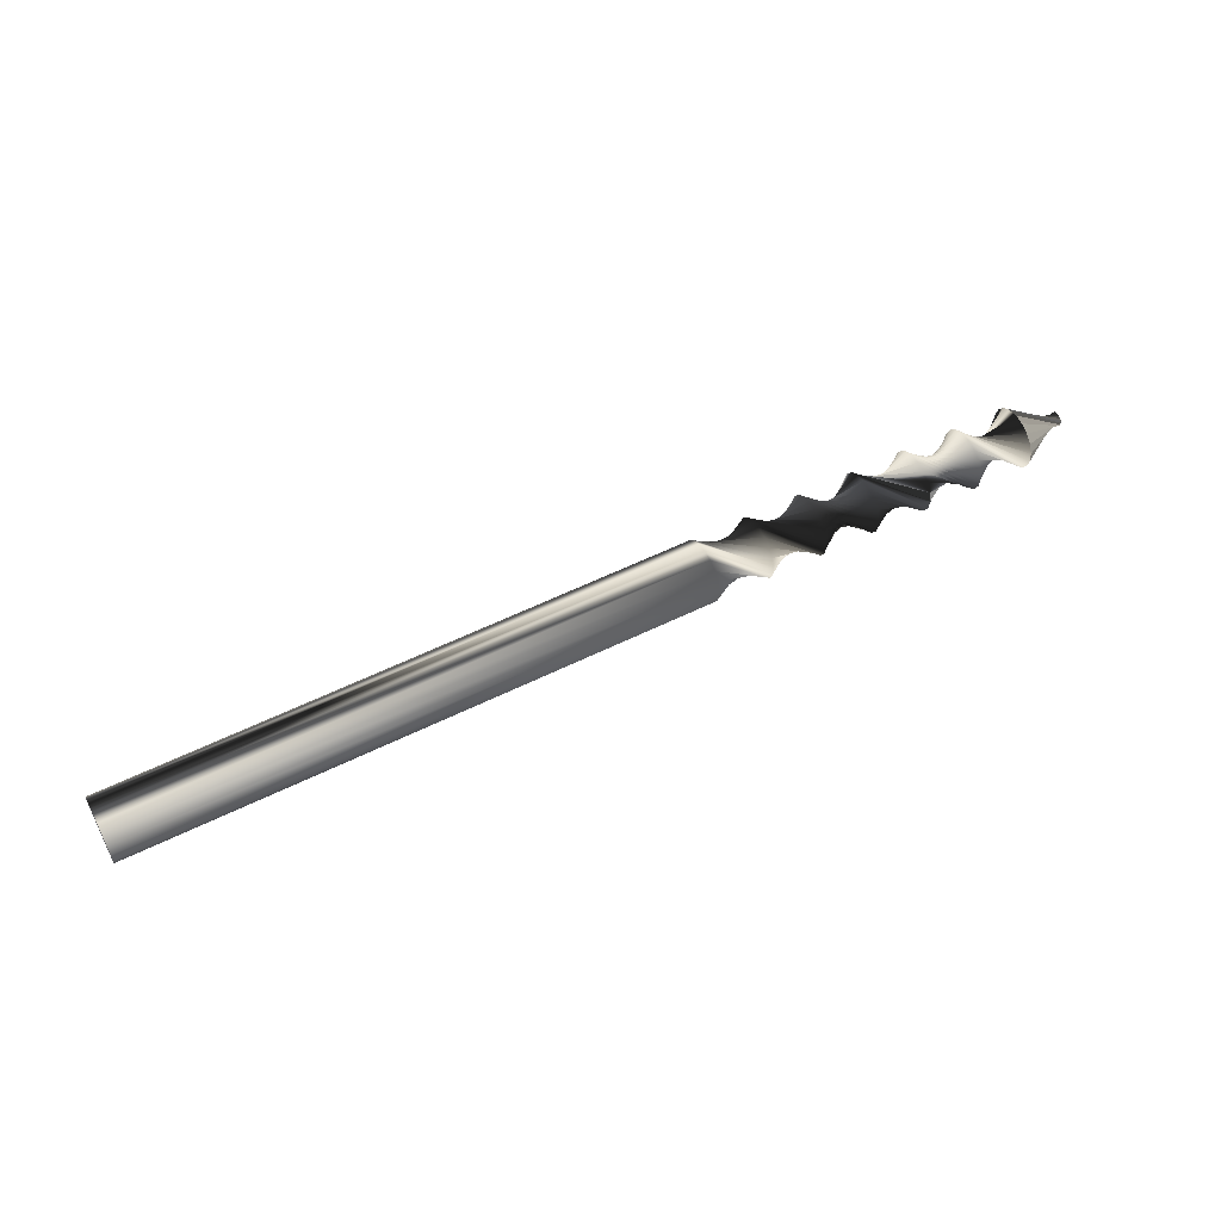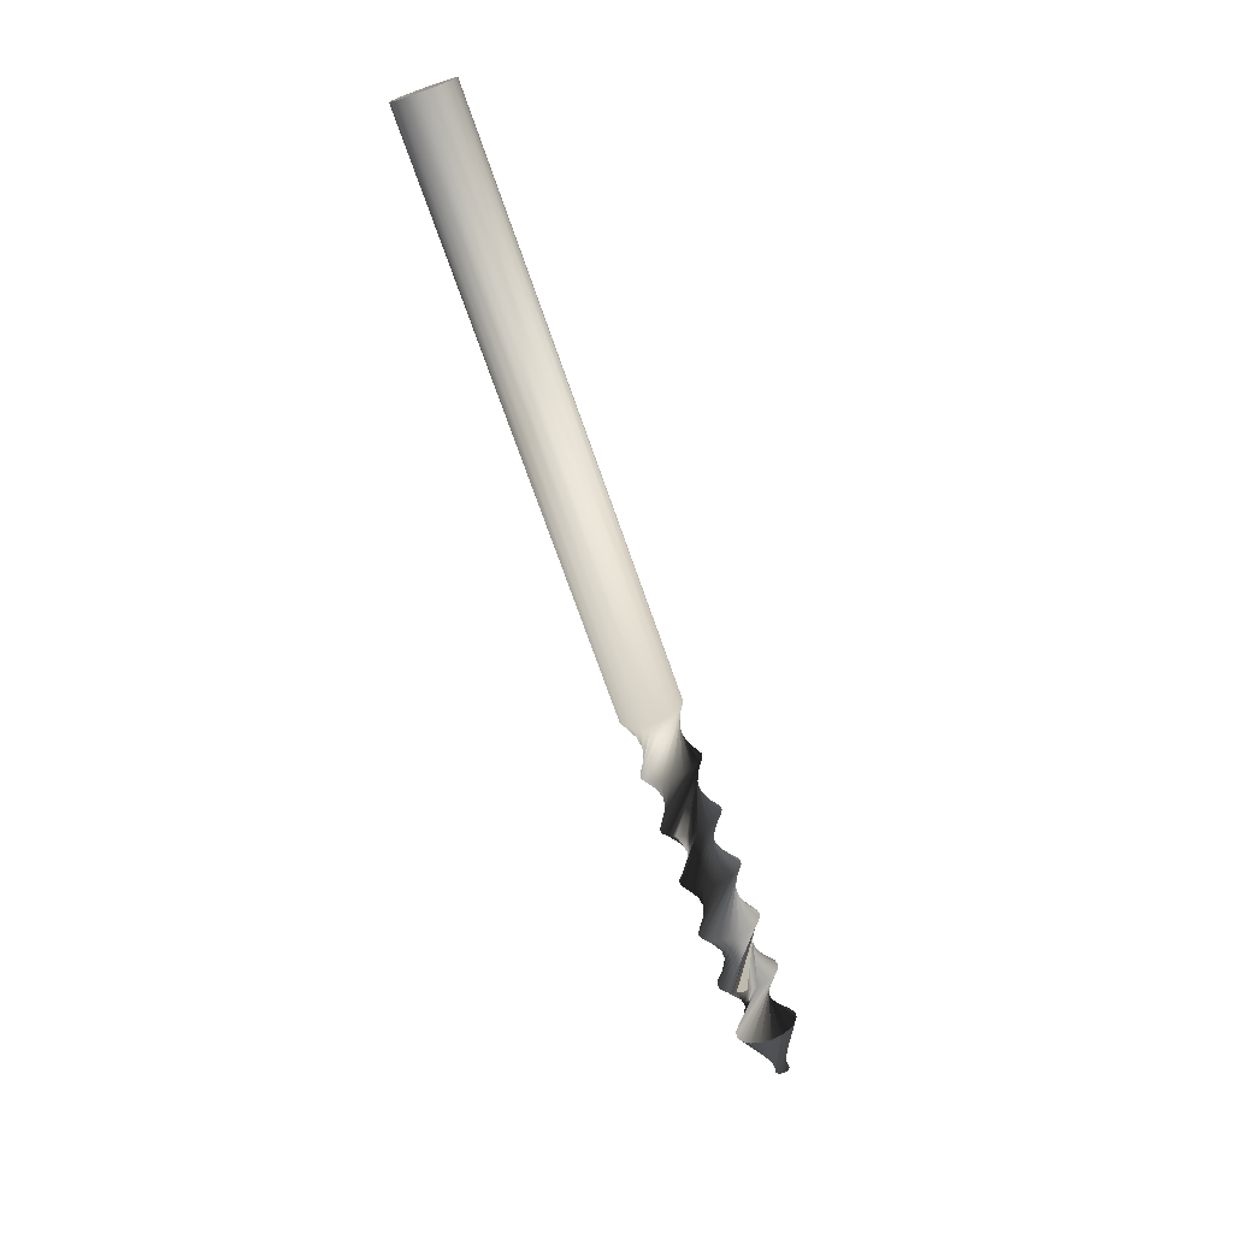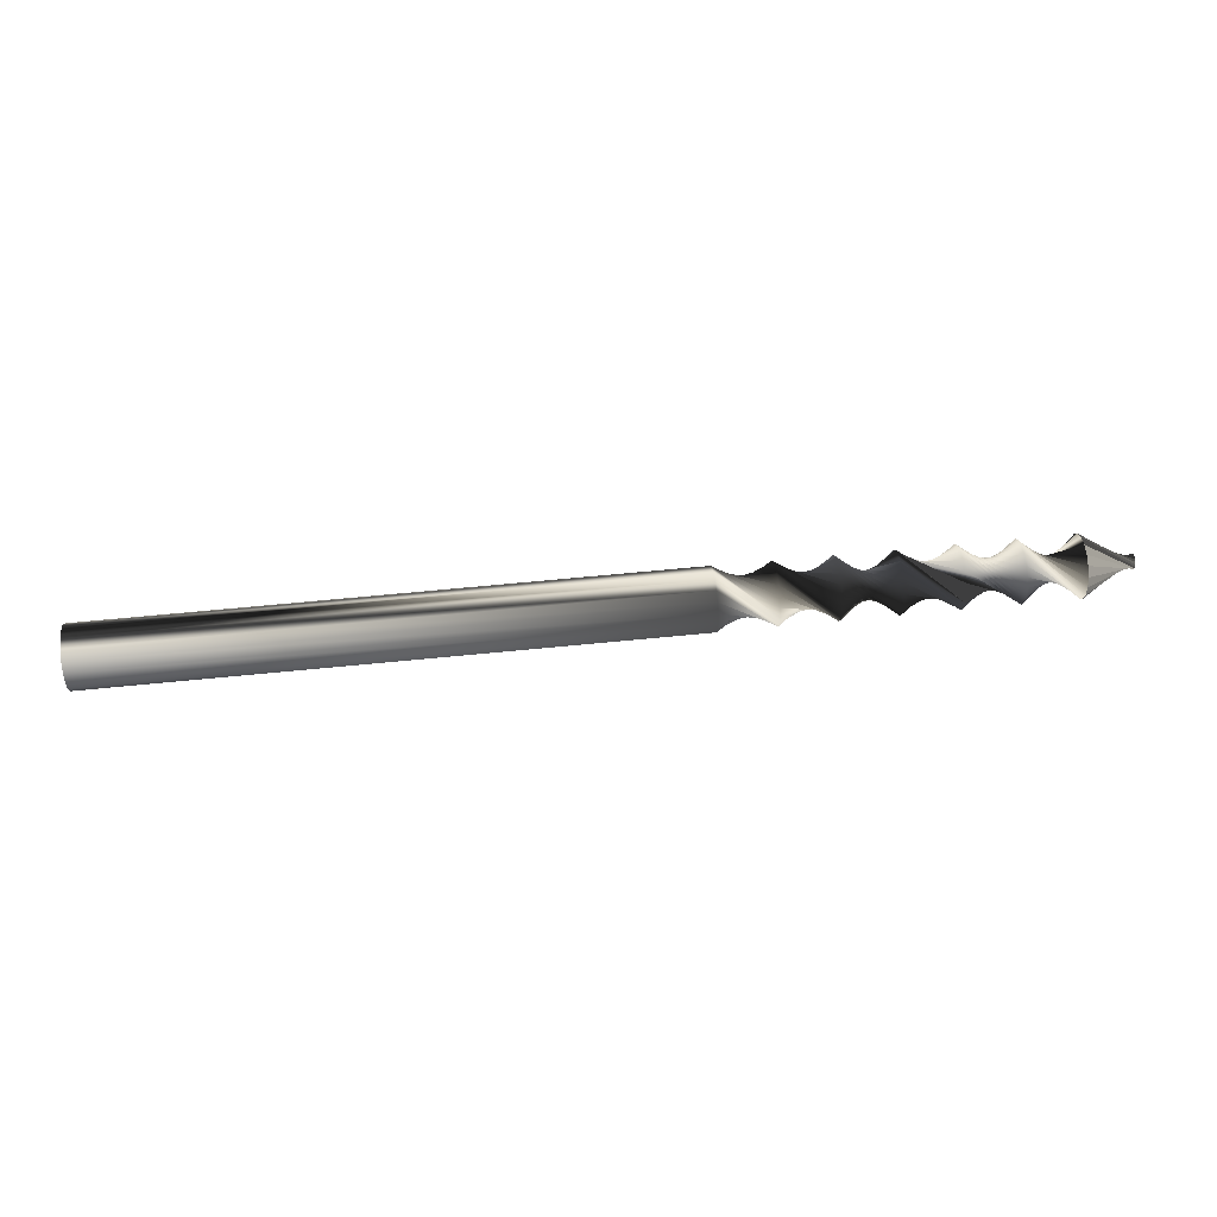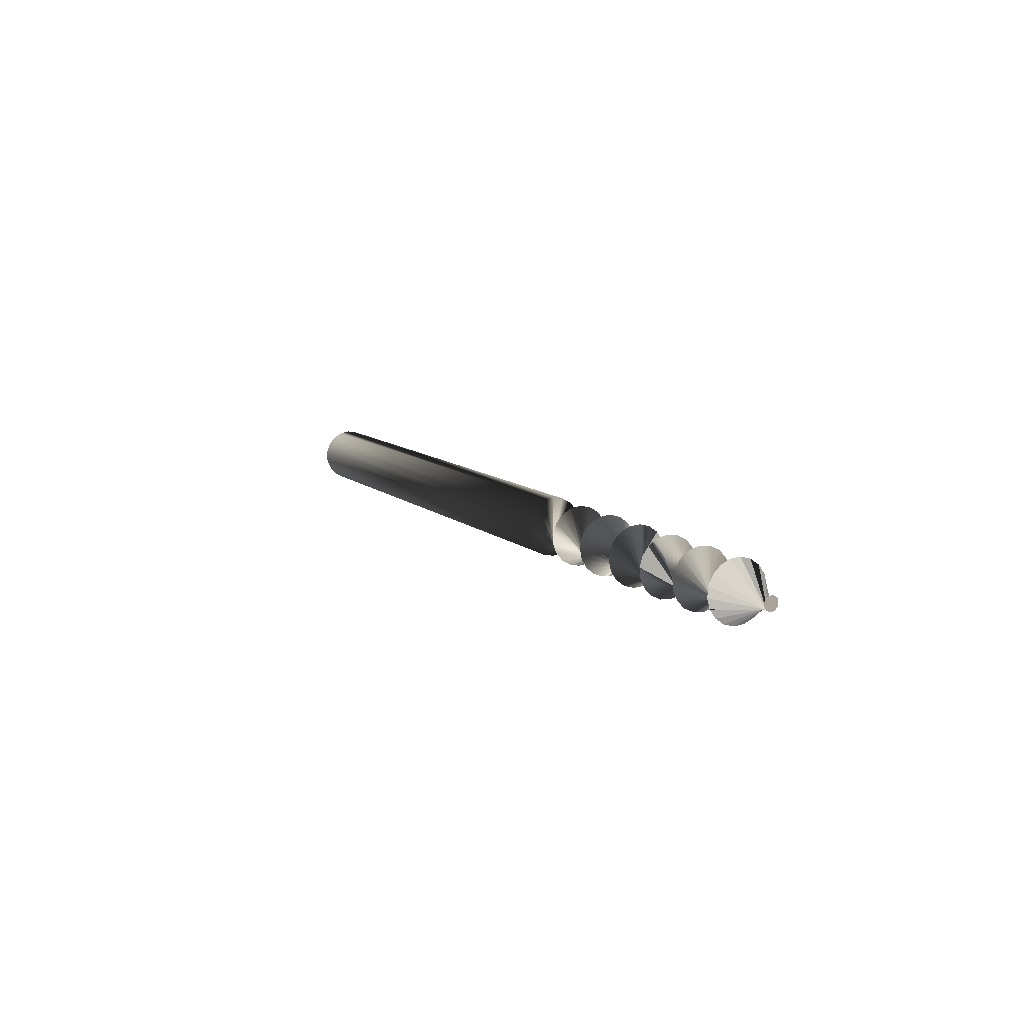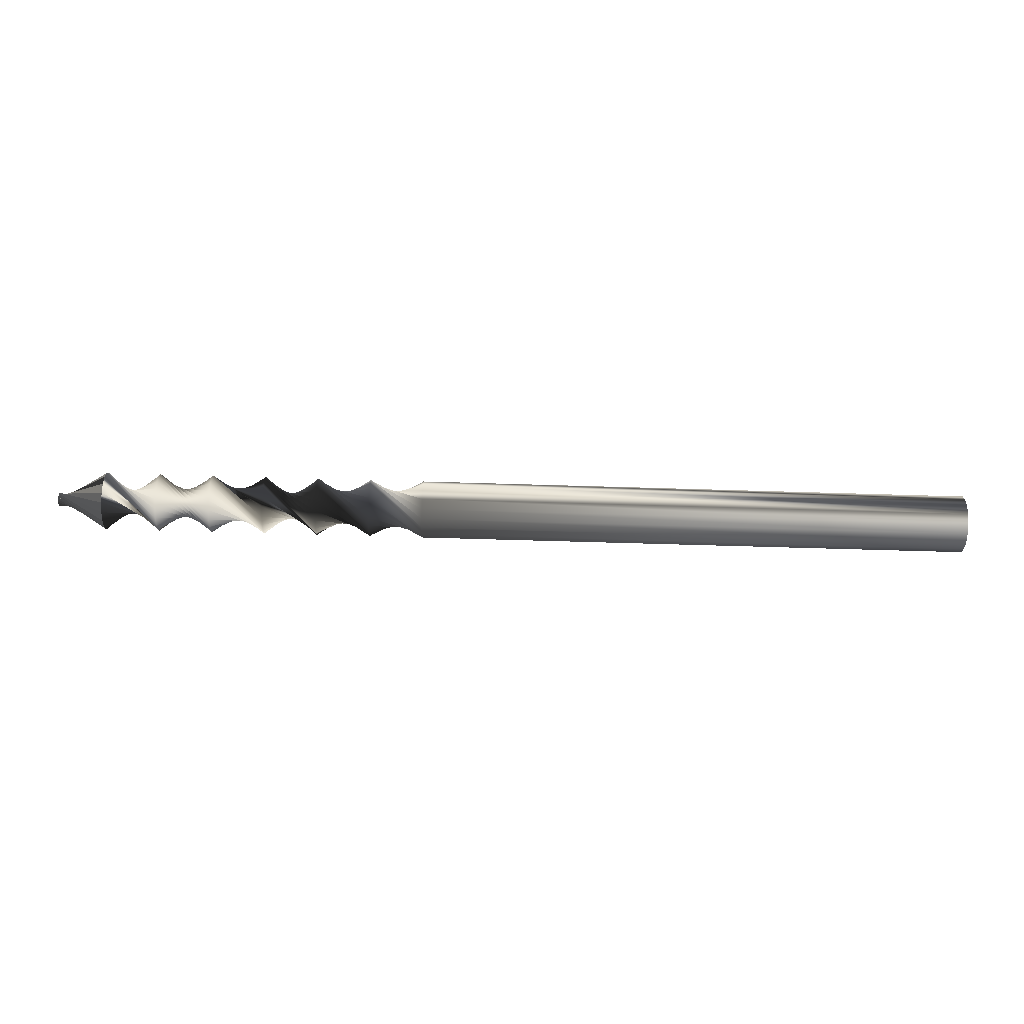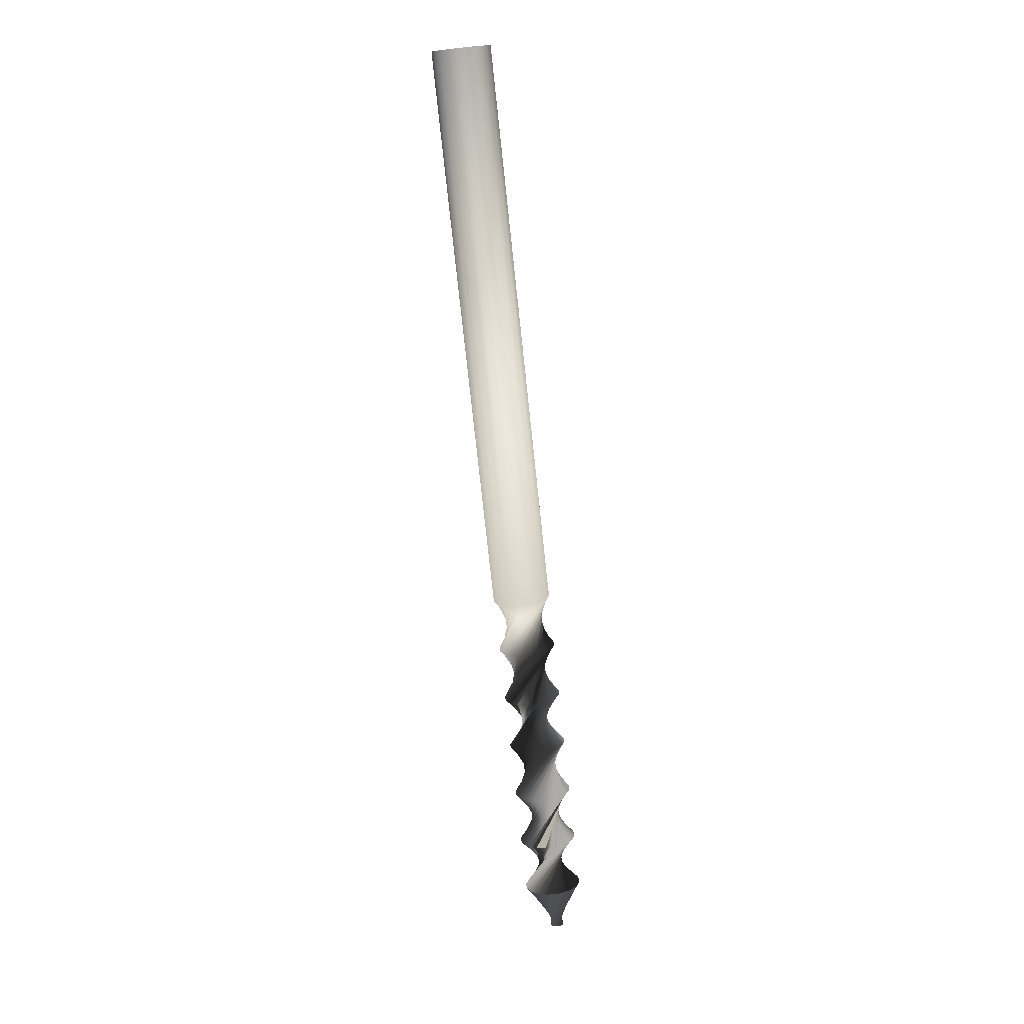
<metadata>
{"format":"obj","ext":"obj","renderer":"f3d","projection":"perspective","resolution":1024,"background":"white","views":[{"elev":55.3,"azim":-27.6,"up":"+Y"},{"elev":-71.9,"azim":-70.8,"up":"+Y"},{"elev":56.0,"azim":-6.2,"up":"+Y"},{"elev":10.1,"azim":63.6,"up":"+Y"},{"elev":-61.3,"azim":178.2,"up":"+Z"},{"elev":-76.6,"azim":-83.9,"up":"+Y"}]}
</metadata>
<code>
v  -7.542e+05 5.069e+04 7.07e+05
v  -7.542e+05 3.832e+04 7.103e+05
v  -6.859e+05 1687 6.58e+05
v  -6.859e+05 -1627 6.703e+05
v  -7.542e+05 6.118e+04 6.996e+05
v  -6.859e+05 -511.2 6.831e+05
v  -7.542e+05 6.853e+04 6.891e+05
v  -6.859e+05 4901 6.947e+05
v  -7.542e+05 7.185e+04 6.768e+05
v  -6.859e+05 1.396e+04 7.038e+05
v  -7.542e+05 7.073e+04 6.64e+05
v  -6.859e+05 2.556e+04 7.092e+05
v  -7.542e+05 6.532e+04 6.524e+05
v  -6.859e+05 3.832e+04 7.103e+05
v  -7.542e+05 5.626e+04 6.434e+05
v  -6.859e+05 5.069e+04 7.07e+05
v  -7.542e+05 4.465e+04 6.379e+05
v  -6.859e+05 6.118e+04 6.996e+05
v  -7.542e+05 3.189e+04 6.368e+05
v  -6.859e+05 6.853e+04 6.891e+05
v  -7.542e+05 1.952e+04 6.401e+05
v  -6.859e+05 7.185e+04 6.768e+05
v  -7.542e+05 9033 6.475e+05
v  -6.859e+05 7.073e+04 6.64e+05
v  -7.542e+05 1687 6.58e+05
v  -6.859e+05 6.532e+04 6.524e+05
v  -7.542e+05 -1627 6.703e+05
v  -6.859e+05 5.626e+04 6.434e+05
v  -7.542e+05 -511.2 6.831e+05
v  -6.859e+05 4.465e+04 6.379e+05
v  -7.542e+05 4901 6.947e+05
v  -6.859e+05 3.189e+04 6.368e+05
v  -7.542e+05 1.396e+04 7.038e+05
v  -6.859e+05 1.952e+04 6.401e+05
v  -7.542e+05 2.556e+04 7.092e+05
v  -6.859e+05 9033 6.475e+05
v  -1.73e+06 6.976e+04 6.609e+05
v  -1.73e+06 6.336e+04 6.499e+05
v  -1.73e+06 5.355e+04 6.416e+05
v  -1.73e+06 6.976e+04 6.862e+05
v  -1.73e+06 4.151e+04 6.372e+05
v  -1.73e+06 2.871e+04 6.372e+05
v  -1.73e+06 6860 6.499e+05
v  -1.73e+06 1.667e+04 6.416e+05
v  -1.73e+06 456.2 6.609e+05
v  -1.73e+06 -1768 6.736e+05
v  -1.73e+06 6860 6.973e+05
v  -1.73e+06 456.2 6.862e+05
v  -1.73e+06 1.667e+04 7.055e+05
v  -1.73e+06 2.871e+04 7.099e+05
v  -1.73e+06 5.355e+04 7.055e+05
v  -1.73e+06 4.151e+04 7.099e+05
v  -1.73e+06 6.336e+04 6.973e+05
v  -1.73e+06 7.199e+04 6.736e+05
v  -1.027e+06 7.199e+04 6.736e+05
v  -1.027e+06 6.976e+04 6.609e+05
v  -9.589e+05 2.871e+04 7.099e+05
v  -9.589e+05 4.151e+04 7.099e+05
v  -8.907e+05 3173 6.551e+05
v  -8.907e+05 -1207 6.672e+05
v  -8.224e+05 6.853e+04 6.58e+05
v  -8.224e+05 6.118e+04 6.475e+05
v  -6.177e+05 6.853e+04 6.58e+05
v  -6.177e+05 6.118e+04 6.475e+05
v  -1.027e+06 6.336e+04 6.499e+05
v  -9.589e+05 5.355e+04 7.055e+05
v  -8.907e+05 -1207 6.8e+05
v  -8.224e+05 5.069e+04 6.401e+05
v  -6.177e+05 5.069e+04 6.401e+05
v  -1.027e+06 5.355e+04 6.416e+05
v  -9.589e+05 6.336e+04 6.973e+05
v  -8.907e+05 3173 6.92e+05
v  -8.224e+05 3.832e+04 6.368e+05
v  -6.177e+05 3.832e+04 6.368e+05
v  -1.027e+06 4.151e+04 6.372e+05
v  -9.589e+05 6.976e+04 6.862e+05
v  -8.907e+05 1.141e+04 7.018e+05
v  -8.224e+05 2.556e+04 6.379e+05
v  -6.177e+05 2.556e+04 6.379e+05
v  -1.027e+06 2.871e+04 6.372e+05
v  -9.589e+05 7.199e+04 6.736e+05
v  -8.907e+05 2.25e+04 7.082e+05
v  -8.224e+05 1.396e+04 6.434e+05
v  -6.177e+05 1.396e+04 6.434e+05
v  -1.027e+06 1.667e+04 6.416e+05
v  -9.589e+05 6.976e+04 6.609e+05
v  -8.907e+05 3.511e+04 7.104e+05
v  -8.224e+05 4901 6.524e+05
v  -6.177e+05 4901 6.524e+05
v  -1.027e+06 6860 6.499e+05
v  -9.589e+05 6.336e+04 6.499e+05
v  -8.907e+05 4.772e+04 7.082e+05
v  -8.224e+05 -511.2 6.64e+05
v  -6.177e+05 -511.2 6.64e+05
v  -1.027e+06 456.2 6.609e+05
v  -9.589e+05 5.355e+04 6.416e+05
v  -8.907e+05 5.881e+04 7.018e+05
v  -8.224e+05 -1627 6.768e+05
v  -6.177e+05 -1627 6.768e+05
v  -1.027e+06 -1768 6.736e+05
v  -9.589e+05 4.151e+04 6.372e+05
v  -8.907e+05 6.704e+04 6.92e+05
v  -8.224e+05 1687 6.891e+05
v  -6.177e+05 1687 6.891e+05
v  -1.027e+06 456.2 6.862e+05
v  -9.589e+05 2.871e+04 6.372e+05
v  -8.907e+05 7.143e+04 6.8e+05
v  -8.224e+05 9033 6.996e+05
v  -6.177e+05 9033 6.996e+05
v  -1.027e+06 6860 6.973e+05
v  -9.589e+05 1.667e+04 6.416e+05
v  -8.907e+05 7.143e+04 6.672e+05
v  -8.224e+05 1.952e+04 7.07e+05
v  -6.177e+05 1.952e+04 7.07e+05
v  -1.027e+06 1.667e+04 7.055e+05
v  -9.589e+05 6860 6.499e+05
v  -8.907e+05 6.704e+04 6.551e+05
v  -8.224e+05 3.189e+04 7.103e+05
v  -6.177e+05 3.189e+04 7.103e+05
v  -1.027e+06 2.871e+04 7.099e+05
v  -9.589e+05 456.2 6.609e+05
v  -8.907e+05 5.881e+04 6.453e+05
v  -8.224e+05 4.465e+04 7.092e+05
v  -6.177e+05 4.465e+04 7.092e+05
v  -1.027e+06 4.151e+04 7.099e+05
v  -9.589e+05 -1768 6.736e+05
v  -8.907e+05 4.772e+04 6.389e+05
v  -8.224e+05 5.626e+04 7.038e+05
v  -6.177e+05 5.626e+04 7.038e+05
v  -1.027e+06 5.355e+04 7.055e+05
v  -9.589e+05 456.2 6.862e+05
v  -8.907e+05 3.511e+04 6.367e+05
v  -8.224e+05 6.532e+04 6.947e+05
v  -6.177e+05 6.532e+04 6.947e+05
v  -1.027e+06 6.336e+04 6.973e+05
v  -9.589e+05 6860 6.973e+05
v  -8.907e+05 2.25e+04 6.389e+05
v  -8.224e+05 7.073e+04 6.831e+05
v  -6.177e+05 7.073e+04 6.831e+05
v  -1.027e+06 6.976e+04 6.862e+05
v  -9.589e+05 1.667e+04 7.055e+05
v  -8.907e+05 1.141e+04 6.453e+05
v  -8.224e+05 7.185e+04 6.703e+05
v  -6.177e+05 7.185e+04 6.703e+05
v  -5.561e+05 3.359e+04 6.821e+05
v  -5.561e+05 3.075e+04 6.811e+05
v  -5.561e+05 2.843e+04 6.792e+05
v  -5.561e+05 3.947e+04 6.811e+05
v  -5.561e+05 2.691e+04 6.765e+05
v  -5.561e+05 2.639e+04 6.736e+05
v  -5.561e+05 2.843e+04 6.68e+05
v  -5.561e+05 2.691e+04 6.706e+05
v  -5.561e+05 3.075e+04 6.66e+05
v  -5.561e+05 3.359e+04 6.65e+05
v  -5.561e+05 3.947e+04 6.66e+05
v  -5.561e+05 3.662e+04 6.65e+05
v  -5.561e+05 4.179e+04 6.68e+05
v  -5.561e+05 4.33e+04 6.706e+05
v  -5.561e+05 4.33e+04 6.765e+05
v  -5.561e+05 4.383e+04 6.736e+05
v  -5.561e+05 4.179e+04 6.792e+05
v  -5.561e+05 3.662e+04 6.821e+05
g Cylinder001
f -162 -161 -160 -159
f -158 -162 -159 -157
f -156 -158 -157 -155
f -154 -156 -155 -153
f -152 -154 -153 -151
f -150 -152 -151 -149
f -148 -150 -149 -147
f -146 -148 -147 -145
f -144 -146 -145 -143
f -142 -144 -143 -141
f -140 -142 -141 -139
f -138 -140 -139 -137
f -136 -138 -137 -135
f -134 -136 -135 -133
f -132 -134 -133 -131
f -130 -132 -131 -129
f -128 -130 -129 -127
f -161 -128 -127 -160
f -126 -125 -124 -123
f -124 -122 -121 -120
f -121 -119 -120
f -120 -118 -117 -116
f -117 -115 -116
f -116 -114 -113 -112
f -113 -111 -112
f -120 -116 -112 -124
f -112 -110 -123 -124
f -109 -126 -123
f -126 -109 -108 -107
f -107 -108 -106 -105
f -105 -106 -104 -103
f -103 -104 -102 -101
f -101 -102 -161 -162
f -100 -99 -159 -160
f -125 -126 -107 -98
f -98 -107 -105 -97
f -97 -105 -103 -96
f -96 -103 -101 -95
f -95 -101 -162 -158
f -99 -94 -157 -159
f -124 -125 -98 -93
f -93 -98 -97 -92
f -92 -97 -96 -91
f -91 -96 -95 -90
f -90 -95 -158 -156
f -94 -89 -155 -157
f -122 -124 -93 -88
f -88 -93 -92 -87
f -87 -92 -91 -86
f -86 -91 -90 -85
f -85 -90 -156 -154
f -89 -84 -153 -155
f -121 -122 -88 -83
f -83 -88 -87 -82
f -82 -87 -86 -81
f -81 -86 -85 -80
f -80 -85 -154 -152
f -84 -79 -151 -153
f -119 -121 -83 -78
f -78 -83 -82 -77
f -77 -82 -81 -76
f -76 -81 -80 -75
f -75 -80 -152 -150
f -79 -74 -149 -151
f -120 -119 -78 -73
f -73 -78 -77 -72
f -72 -77 -76 -71
f -71 -76 -75 -70
f -70 -75 -150 -148
f -74 -69 -147 -149
f -118 -120 -73 -68
f -68 -73 -72 -67
f -67 -72 -71 -66
f -66 -71 -70 -65
f -65 -70 -148 -146
f -69 -64 -145 -147
f -117 -118 -68 -63
f -63 -68 -67 -62
f -62 -67 -66 -61
f -61 -66 -65 -60
f -60 -65 -146 -144
f -64 -59 -143 -145
f -115 -117 -63 -58
f -58 -63 -62 -57
f -57 -62 -61 -56
f -56 -61 -60 -55
f -55 -60 -144 -142
f -59 -54 -141 -143
f -116 -115 -58 -53
f -53 -58 -57 -52
f -52 -57 -56 -51
f -51 -56 -55 -50
f -50 -55 -142 -140
f -54 -49 -139 -141
f -114 -116 -53 -48
f -48 -53 -52 -47
f -47 -52 -51 -46
f -46 -51 -50 -45
f -45 -50 -140 -138
f -49 -44 -137 -139
f -113 -114 -48 -43
f -43 -48 -47 -42
f -42 -47 -46 -41
f -41 -46 -45 -40
f -40 -45 -138 -136
f -44 -39 -135 -137
f -111 -113 -43 -38
f -38 -43 -42 -37
f -37 -42 -41 -36
f -36 -41 -40 -35
f -35 -40 -136 -134
f -39 -34 -133 -135
f -112 -111 -38 -33
f -33 -38 -37 -32
f -32 -37 -36 -31
f -31 -36 -35 -30
f -30 -35 -134 -132
f -34 -29 -131 -133
f -110 -112 -33 -28
f -28 -33 -32 -27
f -27 -32 -31 -26
f -26 -31 -30 -25
f -25 -30 -132 -130
f -29 -24 -129 -131
f -123 -110 -28 -23
f -23 -28 -27 -22
f -22 -27 -26 -21
f -21 -26 -25 -20
f -20 -25 -130 -128
f -24 -19 -127 -129
f -109 -123 -23 -108
f -108 -23 -22 -106
f -106 -22 -21 -104
f -104 -21 -20 -102
f -102 -20 -128 -161
f -19 -100 -160 -127
f -18 -17 -16 -15
f -16 -14 -13 -12
f -13 -11 -12
f -12 -10 -9 -8
f -9 -7 -8
f -8 -6 -5 -4
f -5 -3 -4
f -12 -8 -4 -16
f -4 -2 -15 -16
f -1 -18 -15
f -99 -100 -1 -15
f -100 -19 -18 -1
f -19 -24 -17 -18
f -24 -29 -16 -17
f -29 -34 -14 -16
f -34 -39 -13 -14
f -39 -44 -11 -13
f -44 -49 -12 -11
f -49 -54 -10 -12
f -54 -59 -9 -10
f -59 -64 -7 -9
f -64 -69 -8 -7
f -69 -74 -6 -8
f -74 -79 -5 -6
f -79 -84 -3 -5
f -84 -89 -4 -3
f -89 -94 -2 -4
f -94 -99 -15 -2

</code>
